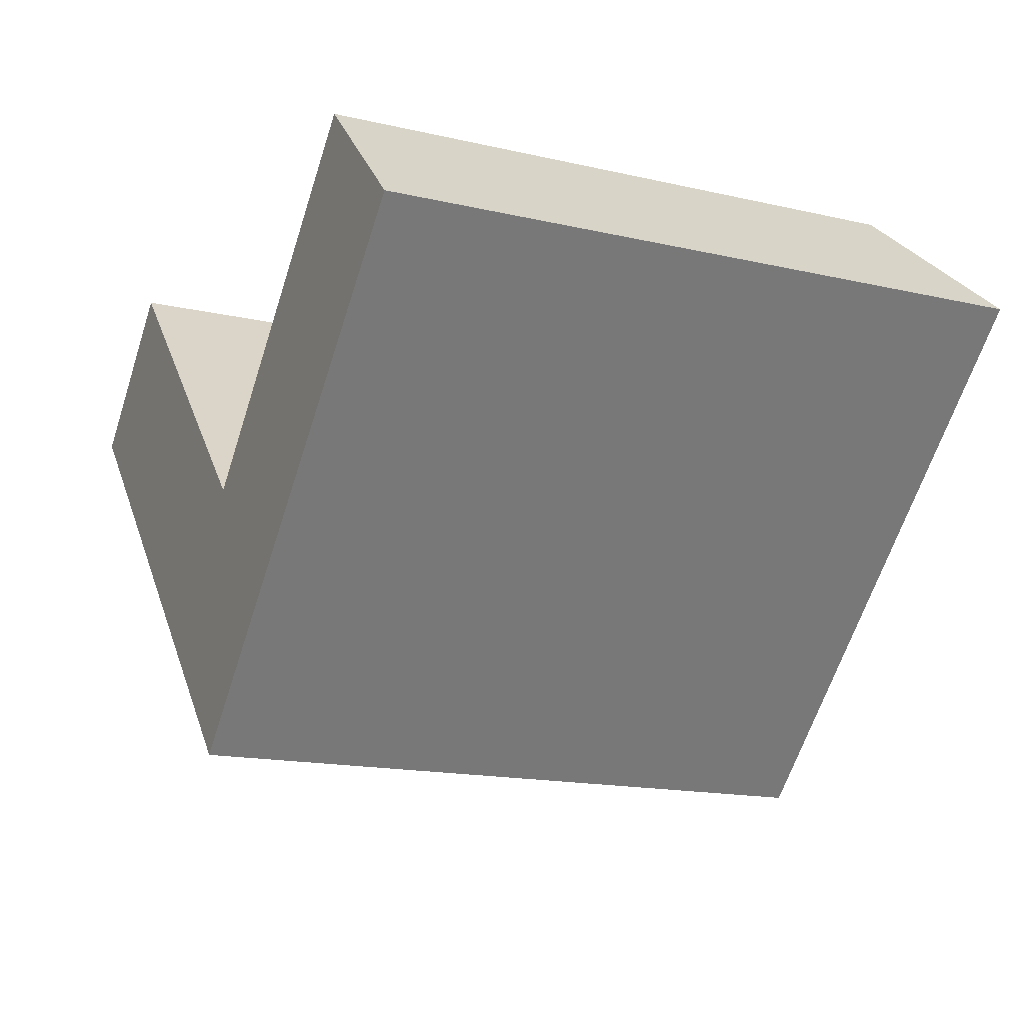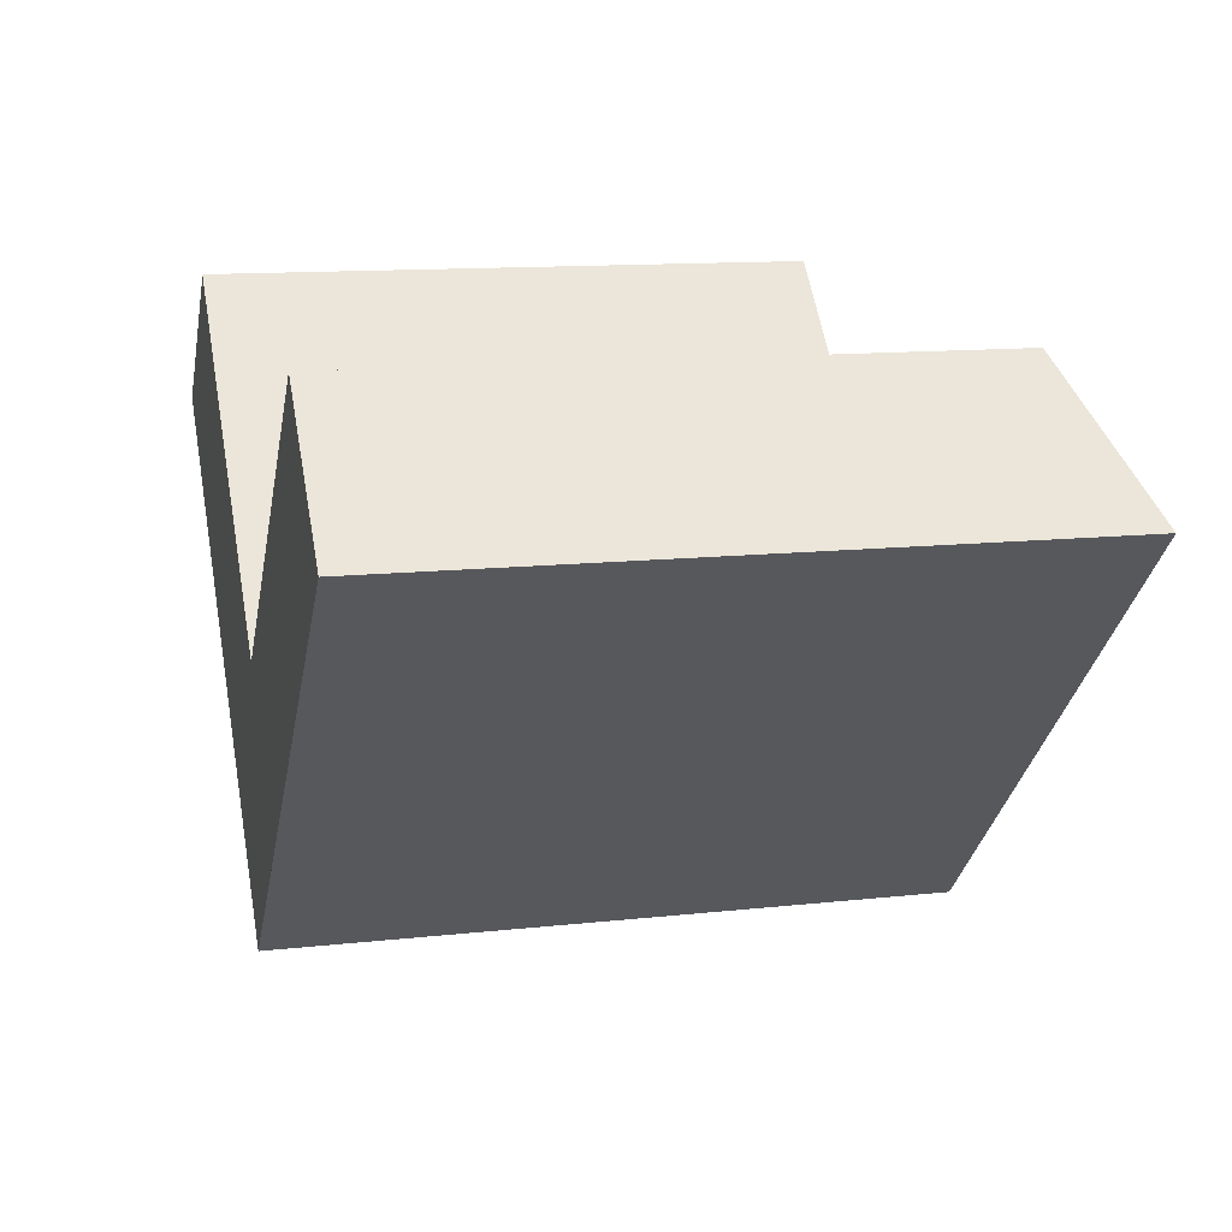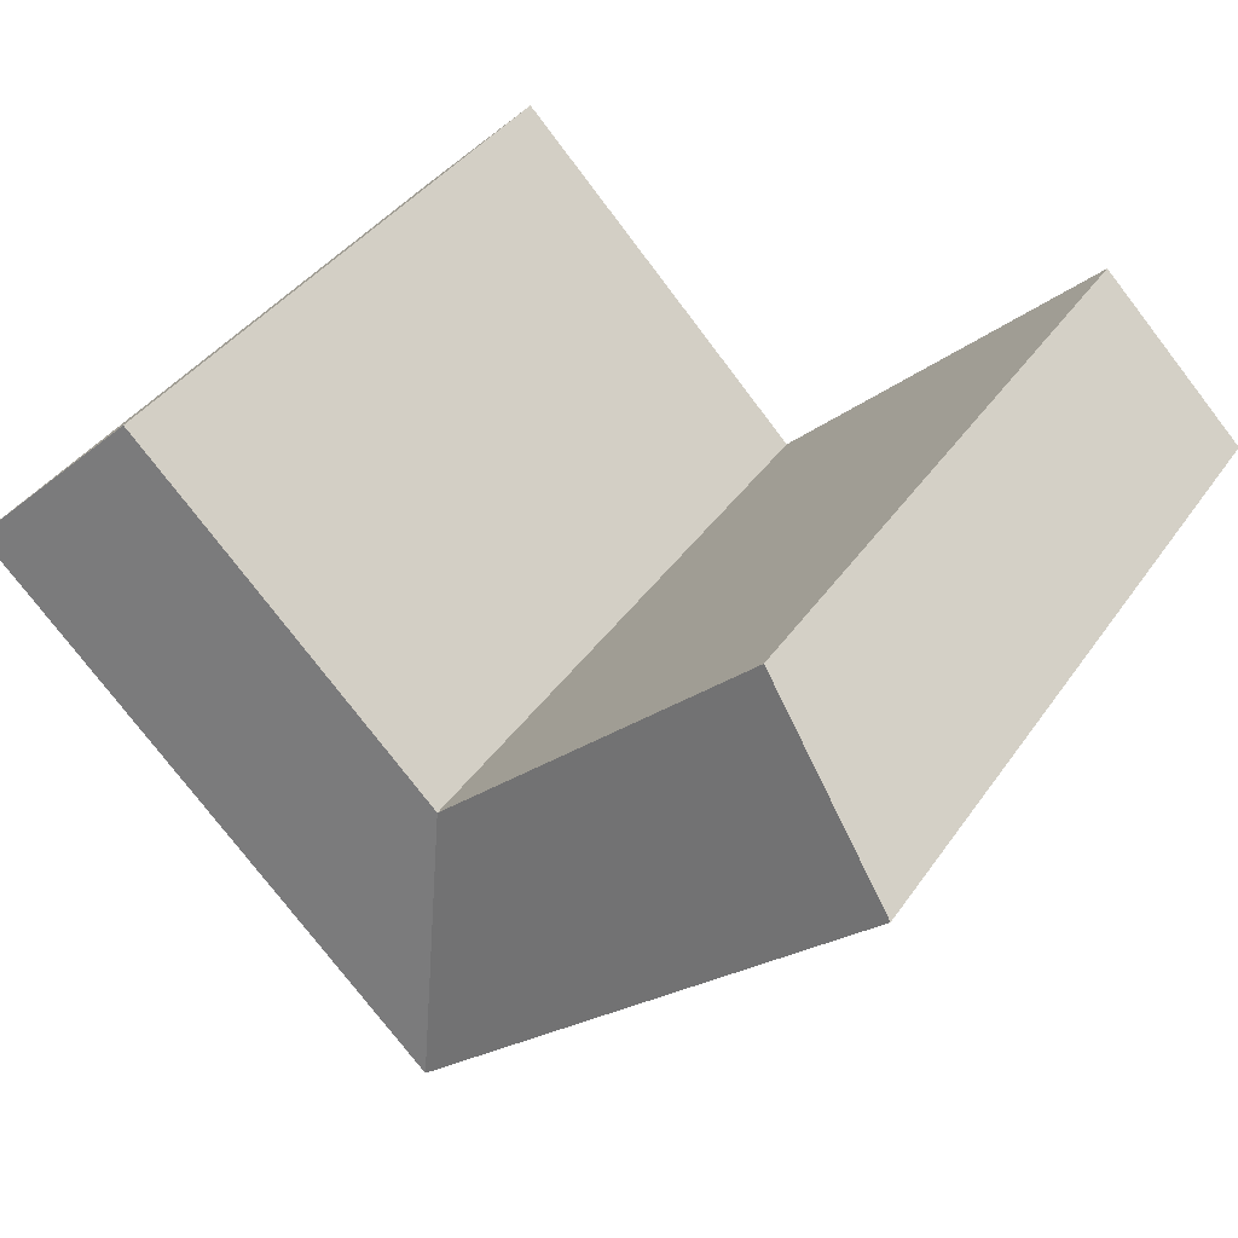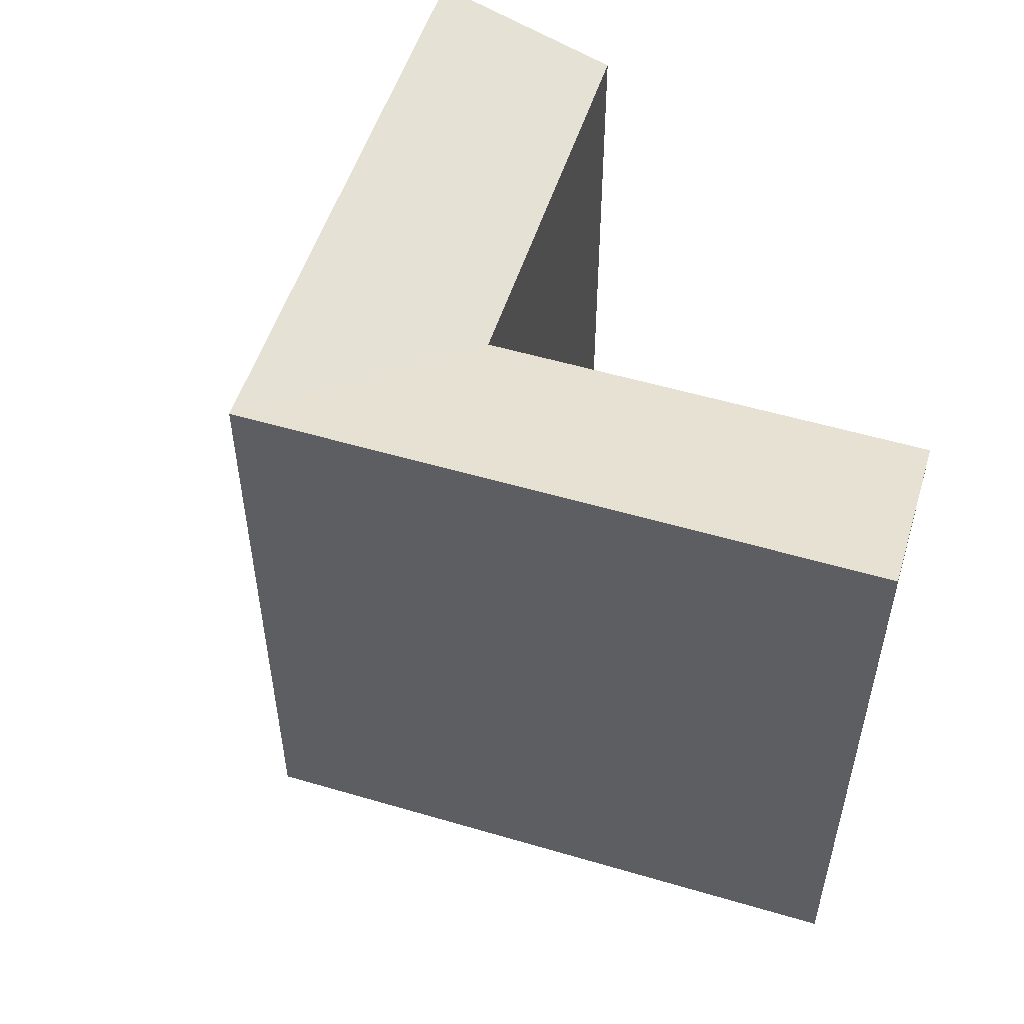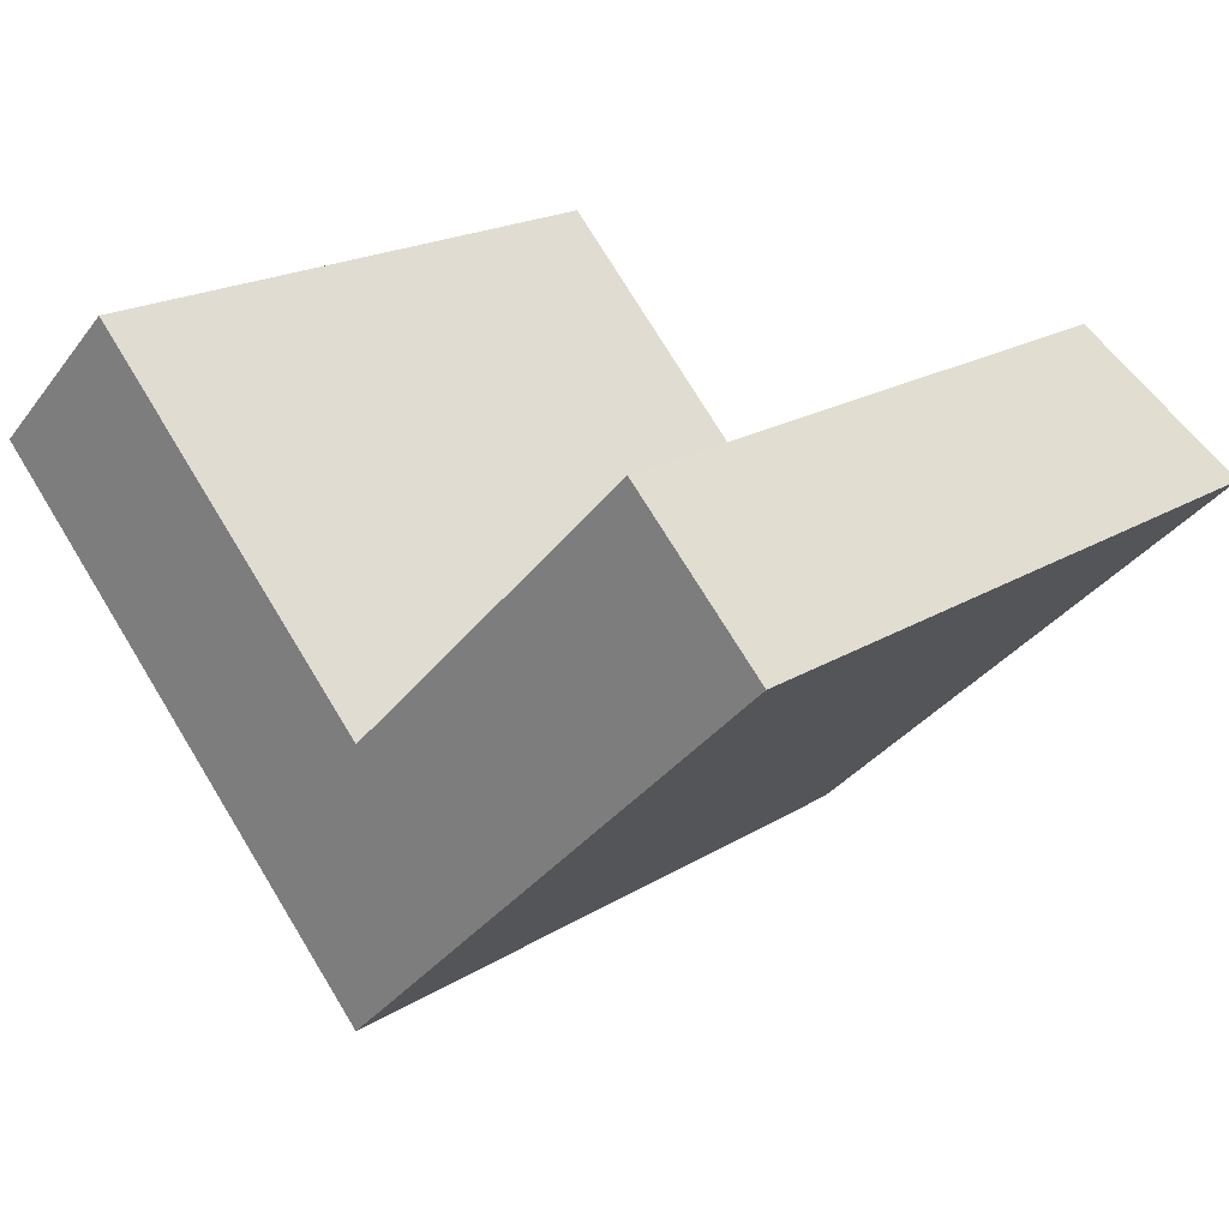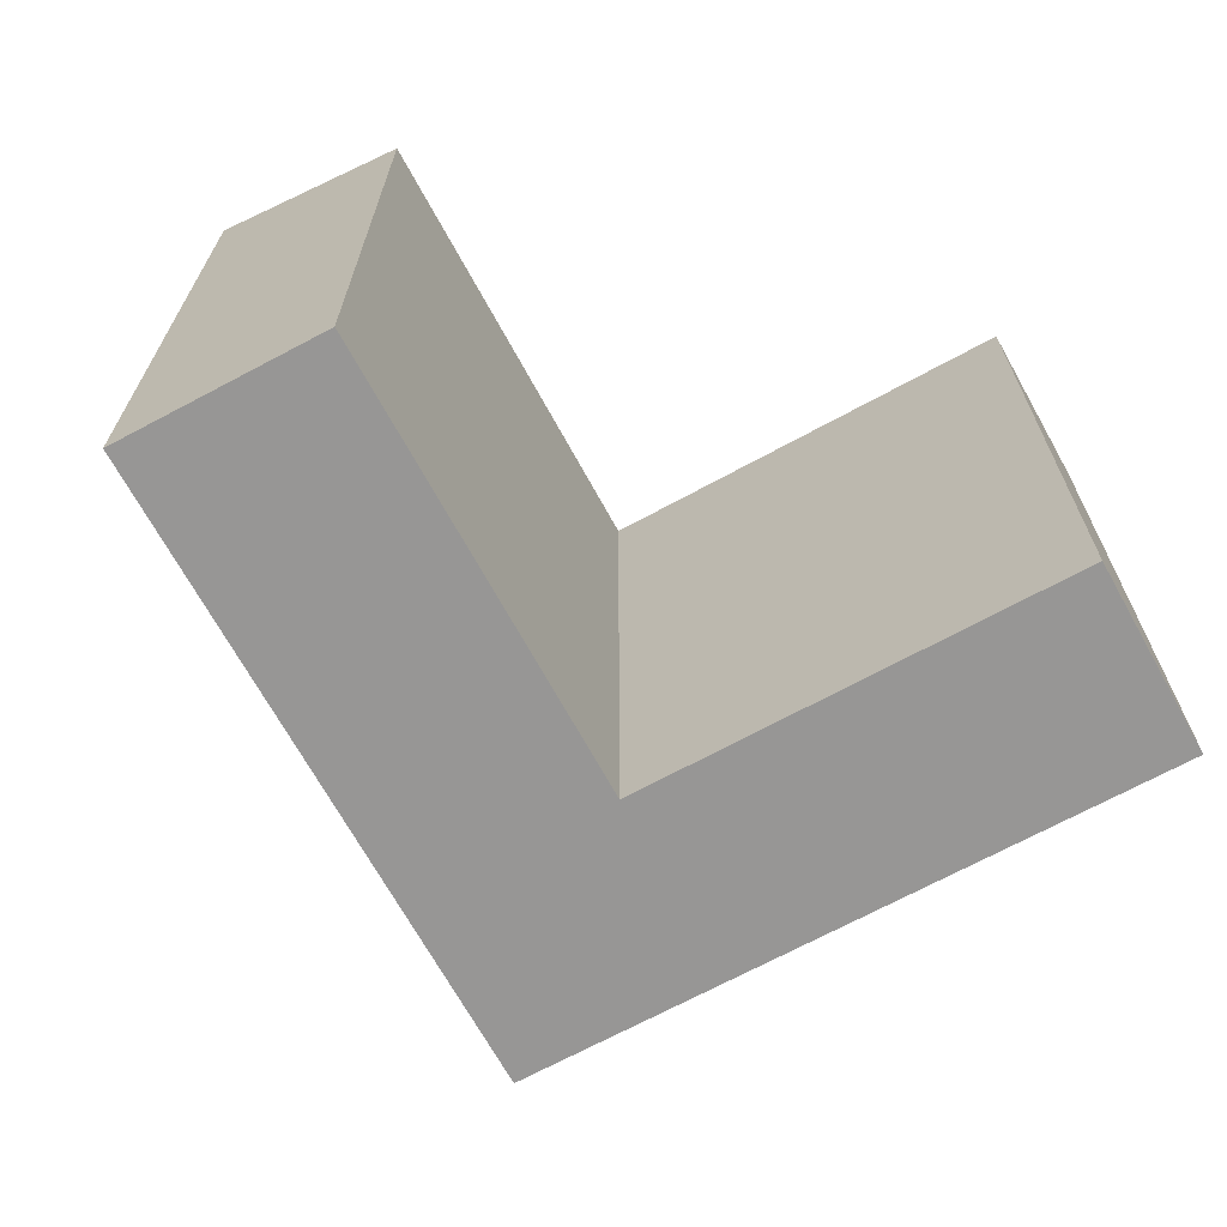
<metadata>
{"format":"obj","ext":"obj","renderer":"f3d","projection":"perspective","resolution":1024,"background":"white","views":[{"elev":-15.9,"azim":64.4,"up":"+Z"},{"elev":12.4,"azim":75.3,"up":"+Z"},{"elev":40.8,"azim":-148.2,"up":"+Z"},{"elev":53.6,"azim":-116.8,"up":"+Y"},{"elev":20.0,"azim":41.5,"up":"+Z"},{"elev":-68.0,"azim":-15.7,"up":"+Y"}]}
</metadata>
<code>
v  0 0 0
v  14.41 3.442e-16 -5.621
v  4.626 -2.709e-16 4.425
v  9.841 6.188e-16 -10.11
v  28.12 2.838e-17 -0.4635
v  18.55 6.043e-16 -9.87
v  13.98 8.79e-16 -14.35
v  23.95 -2.295e-16 3.748
v  28.12 21.44 -0.4642
v  14.41 19.54 -5.622
v  23.95 19.54 3.747
v  18.55 21.44 -9.87
v  13.98 21.44 -14.36
v  9.841 21.44 -10.11
v  0.000457 21.44 -0.0006794
v  4.626 19.54 4.424
g defaultobject
f 1 2 3
f 2 1 4
f 2 4 5
f 5 4 6
f 6 4 7
f 5 8 2
f 9 10 11
f 10 9 12
f 10 12 13
f 14 10 13
f 10 14 15
f 10 15 16
f 5 12 9
f 12 5 13
f 13 5 7
f 7 5 6
f 7 14 13
f 14 7 15
f 15 7 4
f 15 4 1
f 5 11 8
f 11 5 9
f 11 2 8
f 2 11 10
f 2 16 3
f 16 2 10
f 16 1 3
f 1 16 15

</code>
